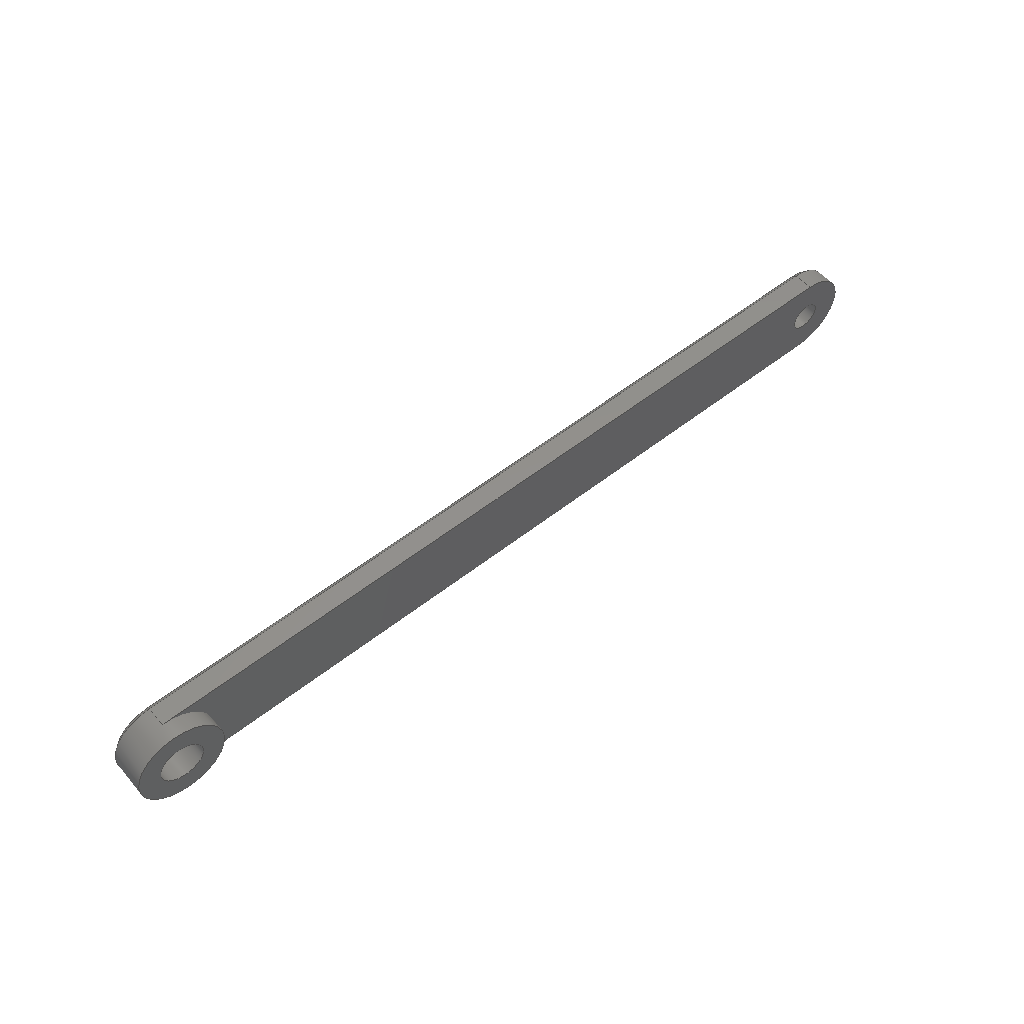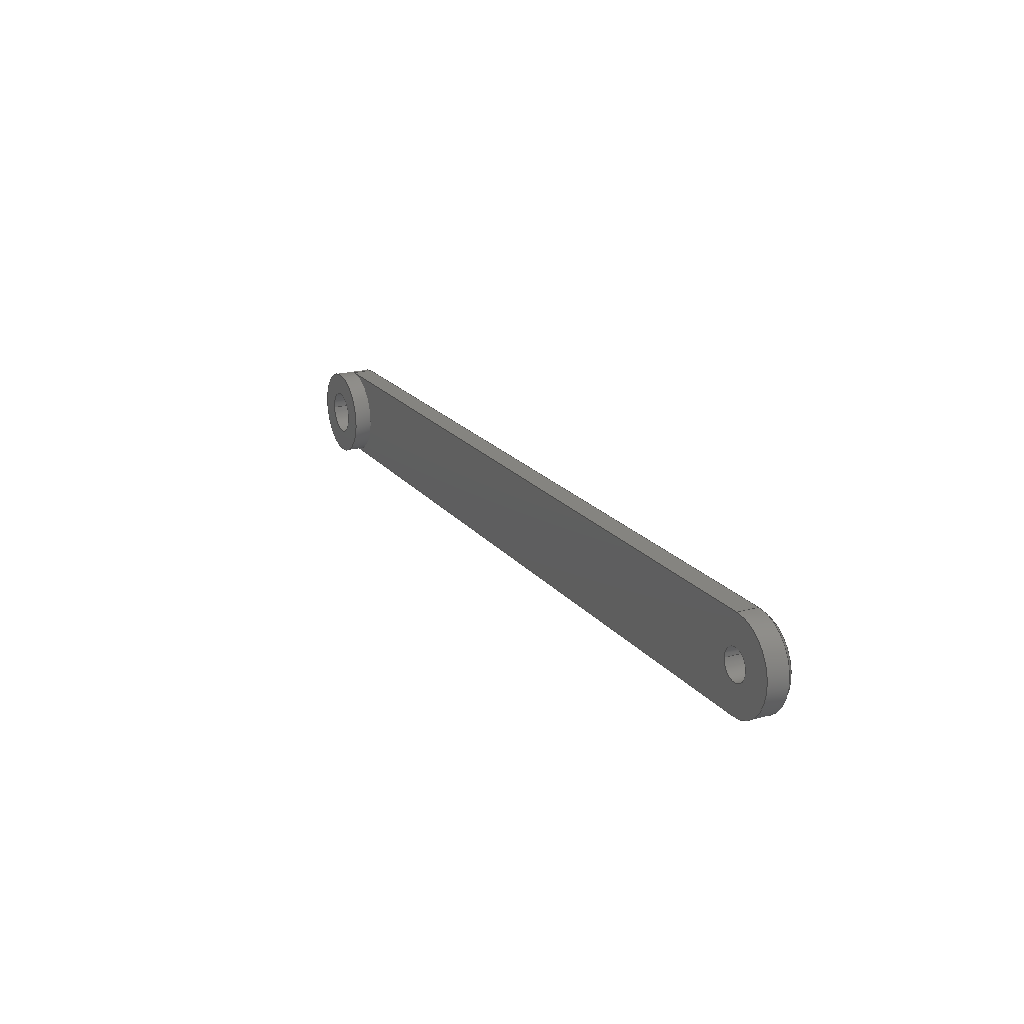
<metadata>
{"format":"step","ext":"step","renderer":"f3d","projection":"perspective","resolution":1024,"background":"white","views":[{"elev":54.0,"azim":140.4,"up":"+Y"},{"elev":20.6,"azim":-116.6,"up":"+Y"}]}
</metadata>
<code>
ISO-10303-21;
DATA;
#1=MECHANICAL_DESIGN_GEOMETRIC_PRESENTATION_REPRESENTATION('',(#4),#379);
#2=SHAPE_REPRESENTATION_RELATIONSHIP('SRR','None',#386,#3);
#3=ADVANCED_BREP_SHAPE_REPRESENTATION('',(#5),#378);
#4=STYLED_ITEM('',(#396),#5);
#5=MANIFOLD_SOLID_BREP('Connecting Arm Higher',#212);
#6=FACE_BOUND('',#40,.T.);
#7=FACE_BOUND('',#41,.T.);
#8=FACE_BOUND('',#43,.T.);
#9=FACE_BOUND('',#48,.T.);
#10=CONICAL_SURFACE('',#230,3.3,0.7854);
#11=CONICAL_SURFACE('',#234,3.3,0.7854);
#12=PLANE('',#229);
#13=PLANE('',#233);
#14=PLANE('',#239);
#15=PLANE('',#240);
#16=PLANE('',#242);
#17=PLANE('',#246);
#18=PLANE('',#249);
#19=FACE_OUTER_BOUND('',#32,.T.);
#20=FACE_OUTER_BOUND('',#33,.T.);
#21=FACE_OUTER_BOUND('',#34,.T.);
#22=FACE_OUTER_BOUND('',#35,.T.);
#23=FACE_OUTER_BOUND('',#36,.T.);
#24=FACE_OUTER_BOUND('',#37,.T.);
#25=FACE_OUTER_BOUND('',#38,.T.);
#26=FACE_OUTER_BOUND('',#39,.T.);
#27=FACE_OUTER_BOUND('',#42,.T.);
#28=FACE_OUTER_BOUND('',#44,.T.);
#29=FACE_OUTER_BOUND('',#45,.T.);
#30=FACE_OUTER_BOUND('',#46,.T.);
#31=FACE_OUTER_BOUND('',#47,.T.);
#32=EDGE_LOOP('',(#139,#140,#141,#142));
#33=EDGE_LOOP('',(#143,#144,#145,#146));
#34=EDGE_LOOP('',(#147,#148,#149,#150));
#35=EDGE_LOOP('',(#151,#152,#153,#154));
#36=EDGE_LOOP('',(#155,#156,#157,#158));
#37=EDGE_LOOP('',(#159,#160,#161,#162));
#38=EDGE_LOOP('',(#163,#164,#165,#166));
#39=EDGE_LOOP('',(#167,#168,#169,#170));
#40=EDGE_LOOP('',(#171));
#41=EDGE_LOOP('',(#172));
#42=EDGE_LOOP('',(#173));
#43=EDGE_LOOP('',(#174));
#44=EDGE_LOOP('',(#175,#176,#177,#178));
#45=EDGE_LOOP('',(#179,#180,#181,#182));
#46=EDGE_LOOP('',(#183,#184,#185,#186,#187,#188,#189));
#47=EDGE_LOOP('',(#190,#191,#192,#193));
#48=EDGE_LOOP('',(#194));
#49=LINE('',#322,#66);
#50=LINE('',#327,#67);
#51=LINE('',#329,#68);
#52=LINE('',#331,#69);
#53=LINE('',#332,#70);
#54=LINE('',#336,#71);
#55=LINE('',#342,#72);
#56=LINE('',#343,#73);
#57=LINE('',#344,#74);
#58=LINE('',#350,#75);
#59=LINE('',#353,#76);
#60=LINE('',#356,#77);
#61=LINE('',#357,#78);
#62=LINE('',#367,#79);
#63=LINE('',#370,#80);
#64=LINE('',#371,#81);
#65=LINE('',#373,#82);
#66=VECTOR('',#256,1.2);
#67=VECTOR('',#261,10);
#68=VECTOR('',#262,10);
#69=VECTOR('',#263,10);
#70=VECTOR('',#264,10);
#71=VECTOR('',#267,10);
#72=VECTOR('',#274,10);
#73=VECTOR('',#275,10);
#74=VECTOR('',#276,10);
#75=VECTOR('',#285,10);
#76=VECTOR('',#288,10);
#77=VECTOR('',#291,10);
#78=VECTOR('',#292,10);
#79=VECTOR('',#305,1.75);
#80=VECTOR('',#308,10);
#81=VECTOR('',#309,10);
#82=VECTOR('',#312,3.5);
#83=CIRCLE('',#227,1.2);
#84=CIRCLE('',#228,1.2);
#85=CIRCLE('',#231,3.5);
#86=CIRCLE('',#232,3.1);
#87=CIRCLE('',#235,3.5);
#88=CIRCLE('',#236,3.1);
#89=CIRCLE('',#238,3.5);
#90=CIRCLE('',#241,1.75);
#91=CIRCLE('',#243,3.5);
#92=CIRCLE('',#244,1.75);
#93=CIRCLE('',#248,3.5);
#94=VERTEX_POINT('',#319);
#95=VERTEX_POINT('',#321);
#96=VERTEX_POINT('',#325);
#97=VERTEX_POINT('',#326);
#98=VERTEX_POINT('',#328);
#99=VERTEX_POINT('',#330);
#100=VERTEX_POINT('',#334);
#101=VERTEX_POINT('',#335);
#102=VERTEX_POINT('',#340);
#103=VERTEX_POINT('',#341);
#104=VERTEX_POINT('',#349);
#105=VERTEX_POINT('',#351);
#106=VERTEX_POINT('',#355);
#107=VERTEX_POINT('',#359);
#108=VERTEX_POINT('',#362);
#109=VERTEX_POINT('',#364);
#110=VERTEX_POINT('',#369);
#111=EDGE_CURVE('',#94,#94,#83,.T.);
#112=EDGE_CURVE('',#94,#95,#49,.T.);
#113=EDGE_CURVE('',#95,#95,#84,.T.);
#114=EDGE_CURVE('',#96,#97,#50,.T.);
#115=EDGE_CURVE('',#97,#98,#51,.T.);
#116=EDGE_CURVE('',#98,#99,#52,.T.);
#117=EDGE_CURVE('',#99,#96,#53,.T.);
#118=EDGE_CURVE('',#100,#101,#54,.T.);
#119=EDGE_CURVE('',#101,#97,#85,.T.);
#120=EDGE_CURVE('',#96,#100,#86,.T.);
#121=EDGE_CURVE('',#102,#103,#55,.T.);
#122=EDGE_CURVE('',#103,#101,#56,.T.);
#123=EDGE_CURVE('',#100,#102,#57,.T.);
#124=EDGE_CURVE('',#98,#103,#87,.T.);
#125=EDGE_CURVE('',#102,#99,#88,.T.);
#126=EDGE_CURVE('',#98,#104,#58,.T.);
#127=EDGE_CURVE('',#105,#104,#89,.T.);
#128=EDGE_CURVE('',#103,#105,#59,.T.);
#129=EDGE_CURVE('',#97,#106,#60,.T.);
#130=EDGE_CURVE('',#104,#106,#61,.T.);
#131=EDGE_CURVE('',#107,#107,#90,.T.);
#132=EDGE_CURVE('',#108,#108,#91,.T.);
#133=EDGE_CURVE('',#109,#109,#92,.T.);
#134=EDGE_CURVE('',#109,#107,#62,.T.);
#135=EDGE_CURVE('',#110,#105,#63,.T.);
#136=EDGE_CURVE('',#101,#110,#64,.T.);
#137=EDGE_CURVE('',#108,#110,#65,.T.);
#138=EDGE_CURVE('',#106,#110,#93,.T.);
#139=ORIENTED_EDGE('',*,*,#111,.F.);
#140=ORIENTED_EDGE('',*,*,#112,.T.);
#141=ORIENTED_EDGE('',*,*,#113,.F.);
#142=ORIENTED_EDGE('',*,*,#112,.F.);
#143=ORIENTED_EDGE('',*,*,#114,.T.);
#144=ORIENTED_EDGE('',*,*,#115,.T.);
#145=ORIENTED_EDGE('',*,*,#116,.T.);
#146=ORIENTED_EDGE('',*,*,#117,.T.);
#147=ORIENTED_EDGE('',*,*,#118,.T.);
#148=ORIENTED_EDGE('',*,*,#119,.T.);
#149=ORIENTED_EDGE('',*,*,#114,.F.);
#150=ORIENTED_EDGE('',*,*,#120,.T.);
#151=ORIENTED_EDGE('',*,*,#121,.T.);
#152=ORIENTED_EDGE('',*,*,#122,.T.);
#153=ORIENTED_EDGE('',*,*,#118,.F.);
#154=ORIENTED_EDGE('',*,*,#123,.T.);
#155=ORIENTED_EDGE('',*,*,#116,.F.);
#156=ORIENTED_EDGE('',*,*,#124,.T.);
#157=ORIENTED_EDGE('',*,*,#121,.F.);
#158=ORIENTED_EDGE('',*,*,#125,.T.);
#159=ORIENTED_EDGE('',*,*,#124,.F.);
#160=ORIENTED_EDGE('',*,*,#126,.T.);
#161=ORIENTED_EDGE('',*,*,#127,.F.);
#162=ORIENTED_EDGE('',*,*,#128,.F.);
#163=ORIENTED_EDGE('',*,*,#115,.F.);
#164=ORIENTED_EDGE('',*,*,#129,.T.);
#165=ORIENTED_EDGE('',*,*,#130,.F.);
#166=ORIENTED_EDGE('',*,*,#126,.F.);
#167=ORIENTED_EDGE('',*,*,#117,.F.);
#168=ORIENTED_EDGE('',*,*,#125,.F.);
#169=ORIENTED_EDGE('',*,*,#123,.F.);
#170=ORIENTED_EDGE('',*,*,#120,.F.);
#171=ORIENTED_EDGE('',*,*,#111,.T.);
#172=ORIENTED_EDGE('',*,*,#131,.F.);
#173=ORIENTED_EDGE('',*,*,#132,.T.);
#174=ORIENTED_EDGE('',*,*,#133,.T.);
#175=ORIENTED_EDGE('',*,*,#133,.F.);
#176=ORIENTED_EDGE('',*,*,#134,.T.);
#177=ORIENTED_EDGE('',*,*,#131,.T.);
#178=ORIENTED_EDGE('',*,*,#134,.F.);
#179=ORIENTED_EDGE('',*,*,#122,.F.);
#180=ORIENTED_EDGE('',*,*,#128,.T.);
#181=ORIENTED_EDGE('',*,*,#135,.F.);
#182=ORIENTED_EDGE('',*,*,#136,.F.);
#183=ORIENTED_EDGE('',*,*,#132,.F.);
#184=ORIENTED_EDGE('',*,*,#137,.T.);
#185=ORIENTED_EDGE('',*,*,#138,.F.);
#186=ORIENTED_EDGE('',*,*,#129,.F.);
#187=ORIENTED_EDGE('',*,*,#119,.F.);
#188=ORIENTED_EDGE('',*,*,#136,.T.);
#189=ORIENTED_EDGE('',*,*,#137,.F.);
#190=ORIENTED_EDGE('',*,*,#138,.T.);
#191=ORIENTED_EDGE('',*,*,#135,.T.);
#192=ORIENTED_EDGE('',*,*,#127,.T.);
#193=ORIENTED_EDGE('',*,*,#130,.T.);
#194=ORIENTED_EDGE('',*,*,#113,.T.);
#195=CYLINDRICAL_SURFACE('',#226,1.2);
#196=CYLINDRICAL_SURFACE('',#237,3.5);
#197=CYLINDRICAL_SURFACE('',#245,1.75);
#198=CYLINDRICAL_SURFACE('',#247,3.5);
#199=ADVANCED_FACE('',(#19),#195,.F.);
#200=ADVANCED_FACE('',(#20),#12,.T.);
#201=ADVANCED_FACE('',(#21),#10,.T.);
#202=ADVANCED_FACE('',(#22),#13,.T.);
#203=ADVANCED_FACE('',(#23),#11,.T.);
#204=ADVANCED_FACE('',(#24),#196,.T.);
#205=ADVANCED_FACE('',(#25),#14,.T.);
#206=ADVANCED_FACE('',(#26,#6,#7),#15,.F.);
#207=ADVANCED_FACE('',(#27,#8),#16,.T.);
#208=ADVANCED_FACE('',(#28),#197,.F.);
#209=ADVANCED_FACE('',(#29),#17,.T.);
#210=ADVANCED_FACE('',(#30),#198,.T.);
#211=ADVANCED_FACE('',(#31,#9),#18,.T.);
#212=CLOSED_SHELL('',(#199,#200,#201,#202,#203,#204,#205,#206,#207,#208,
#209,#210,#211));
#213=DERIVED_UNIT_ELEMENT(#215,1);
#214=DERIVED_UNIT_ELEMENT(#381,-3);
#215=(
MASS_UNIT()
NAMED_UNIT(*)
SI_UNIT(.KILO.,.GRAM.)
);
#216=DERIVED_UNIT((#213,#214));
#217=MEASURE_REPRESENTATION_ITEM('density measure',
POSITIVE_RATIO_MEASURE(7850),#216);
#218=PROPERTY_DEFINITION_REPRESENTATION(#223,#220);
#219=PROPERTY_DEFINITION_REPRESENTATION(#224,#221);
#220=REPRESENTATION('material name',(#222),#378);
#221=REPRESENTATION('density',(#217),#378);
#222=DESCRIPTIVE_REPRESENTATION_ITEM('Steel','Steel');
#223=PROPERTY_DEFINITION('material property','material name',#388);
#224=PROPERTY_DEFINITION('material property','density of part',#388);
#225=AXIS2_PLACEMENT_3D('placement',#317,#250,#251);
#226=AXIS2_PLACEMENT_3D('',#318,#252,#253);
#227=AXIS2_PLACEMENT_3D('',#320,#254,#255);
#228=AXIS2_PLACEMENT_3D('',#323,#257,#258);
#229=AXIS2_PLACEMENT_3D('',#324,#259,#260);
#230=AXIS2_PLACEMENT_3D('',#333,#265,#266);
#231=AXIS2_PLACEMENT_3D('',#337,#268,#269);
#232=AXIS2_PLACEMENT_3D('',#338,#270,#271);
#233=AXIS2_PLACEMENT_3D('',#339,#272,#273);
#234=AXIS2_PLACEMENT_3D('',#345,#277,#278);
#235=AXIS2_PLACEMENT_3D('',#346,#279,#280);
#236=AXIS2_PLACEMENT_3D('',#347,#281,#282);
#237=AXIS2_PLACEMENT_3D('',#348,#283,#284);
#238=AXIS2_PLACEMENT_3D('',#352,#286,#287);
#239=AXIS2_PLACEMENT_3D('',#354,#289,#290);
#240=AXIS2_PLACEMENT_3D('',#358,#293,#294);
#241=AXIS2_PLACEMENT_3D('',#360,#295,#296);
#242=AXIS2_PLACEMENT_3D('',#361,#297,#298);
#243=AXIS2_PLACEMENT_3D('',#363,#299,#300);
#244=AXIS2_PLACEMENT_3D('',#365,#301,#302);
#245=AXIS2_PLACEMENT_3D('',#366,#303,#304);
#246=AXIS2_PLACEMENT_3D('',#368,#306,#307);
#247=AXIS2_PLACEMENT_3D('',#372,#310,#311);
#248=AXIS2_PLACEMENT_3D('',#374,#313,#314);
#249=AXIS2_PLACEMENT_3D('',#375,#315,#316);
#250=DIRECTION('axis',(0,0,1));
#251=DIRECTION('refdir',(1,0,0));
#252=DIRECTION('center_axis',(0,0,1));
#253=DIRECTION('ref_axis',(-1,0,0));
#254=DIRECTION('center_axis',(2.552e-17,-6.842e-49,
-1));
#255=DIRECTION('ref_axis',(-1,0,-2.552e-17));
#256=DIRECTION('',(0,0,-1));
#257=DIRECTION('center_axis',(-2.552e-17,6.842e-49,
1));
#258=DIRECTION('ref_axis',(-1,0,-2.552e-17));
#259=DIRECTION('center_axis',(0.01133,0.707,0.7071));
#260=DIRECTION('ref_axis',(0.9999,0,-0.01602));
#261=DIRECTION('',(0.01133,0.707,-0.7071));
#262=DIRECTION('',(-0.9999,0.01602,-2.552e-17));
#263=DIRECTION('',(-0.01133,-0.707,0.7071));
#264=DIRECTION('',(0.9999,-0.01602,2.552e-17));
#265=DIRECTION('center_axis',(0,0,-1));
#266=DIRECTION('ref_axis',(0.01602,0.9999,1.921e-19));
#267=DIRECTION('',(-0.01133,-0.707,-0.7071));
#268=DIRECTION('center_axis',(-2.552e-17,6.842e-49,
1));
#269=DIRECTION('ref_axis',(0.01602,0.9999,0));
#270=DIRECTION('center_axis',(2.552e-17,-6.842e-49,
-1));
#271=DIRECTION('ref_axis',(0.01602,0.9999,4.09e-19));
#272=DIRECTION('center_axis',(-0.01133,-0.707,0.7071));
#273=DIRECTION('ref_axis',(0.9999,0,0.01602));
#274=DIRECTION('',(-0.01133,-0.707,-0.7071));
#275=DIRECTION('',(0.9999,-0.01602,2.552e-17));
#276=DIRECTION('',(-0.9999,0.01602,-2.552e-17));
#277=DIRECTION('center_axis',(0,0,-1));
#278=DIRECTION('ref_axis',(-0.01602,-0.9999,-1.921e-19));
#279=DIRECTION('center_axis',(-2.552e-17,6.842e-49,
1));
#280=DIRECTION('ref_axis',(-0.01602,-0.9999,0));
#281=DIRECTION('center_axis',(2.552e-17,-6.842e-49,
-1));
#282=DIRECTION('ref_axis',(-0.01602,-0.9999,-4.09e-19));
#283=DIRECTION('center_axis',(0,0,-1));
#284=DIRECTION('ref_axis',(-0.01602,-0.9999,0));
#285=DIRECTION('',(0,0,-1));
#286=DIRECTION('center_axis',(2.552e-17,0,-1));
#287=DIRECTION('ref_axis',(-0.01602,-0.9999,-4.09e-19));
#288=DIRECTION('',(0,0,-1));
#289=DIRECTION('center_axis',(0.01602,0.9999,0));
#290=DIRECTION('ref_axis',(0.9999,-0.01602,2.552e-17));
#291=DIRECTION('',(0,0,-1));
#292=DIRECTION('',(0.9999,-0.01602,2.552e-17));
#293=DIRECTION('center_axis',(2.552e-17,-6.842e-49,
-1));
#294=DIRECTION('ref_axis',(-1,0,-2.552e-17));
#295=DIRECTION('center_axis',(-2.552e-17,0,1));
#296=DIRECTION('ref_axis',(-1,0,-2.552e-17));
#297=DIRECTION('center_axis',(2.552e-17,-6.842e-49,
-1));
#298=DIRECTION('ref_axis',(-1,0,-2.552e-17));
#299=DIRECTION('center_axis',(2.552e-17,-6.842e-49,
-1));
#300=DIRECTION('ref_axis',(-1,0,-2.552e-17));
#301=DIRECTION('center_axis',(-2.552e-17,6.842e-49,
1));
#302=DIRECTION('ref_axis',(-1,0,-2.552e-17));
#303=DIRECTION('center_axis',(0,0,-1));
#304=DIRECTION('ref_axis',(-1,0,0));
#305=DIRECTION('',(0,0,1));
#306=DIRECTION('center_axis',(-0.01602,-0.9999,0));
#307=DIRECTION('ref_axis',(-0.9999,0.01602,-2.552e-17));
#308=DIRECTION('',(-0.9999,0.01602,-2.552e-17));
#309=DIRECTION('',(0,0,-1));
#310=DIRECTION('center_axis',(0,0,-1));
#311=DIRECTION('ref_axis',(0.01602,0.9999,0));
#312=DIRECTION('',(0,0,1));
#313=DIRECTION('center_axis',(-2.552e-17,6.842e-49,
1));
#314=DIRECTION('ref_axis',(-1,0,0));
#315=DIRECTION('center_axis',(2.552e-17,-6.842e-49,
-1));
#316=DIRECTION('ref_axis',(-1,0,-2.552e-17));
#317=CARTESIAN_POINT('',(0,0,0));
#318=CARTESIAN_POINT('Origin',(-7.5,126,16.3));
#319=CARTESIAN_POINT('',(-6.3,126,18.3));
#320=CARTESIAN_POINT('Origin',(-7.5,126,18.3));
#321=CARTESIAN_POINT('',(-6.3,126,16.3));
#322=CARTESIAN_POINT('',(-6.3,126,16.3));
#323=CARTESIAN_POINT('Origin',(-7.5,126,16.3));
#324=CARTESIAN_POINT('Origin',(8.153,129,18.1));
#325=CARTESIAN_POINT('',(54.95,128.1,18.3));
#326=CARTESIAN_POINT('',(54.96,128.5,17.9));
#327=CARTESIAN_POINT('',(54.95,128.1,18.3));
#328=CARTESIAN_POINT('',(-7.444,129.5,17.9));
#329=CARTESIAN_POINT('',(8.156,129.2,17.9));
#330=CARTESIAN_POINT('',(-7.45,129.1,18.3));
#331=CARTESIAN_POINT('',(-7.444,129.5,17.9));
#332=CARTESIAN_POINT('',(8.15,128.8,18.3));
#333=CARTESIAN_POINT('Origin',(54.9,125,18.1));
#334=CARTESIAN_POINT('',(54.85,121.9,18.3));
#335=CARTESIAN_POINT('',(54.84,121.5,17.9));
#336=CARTESIAN_POINT('',(54.85,121.9,18.3));
#337=CARTESIAN_POINT('Origin',(54.9,125,17.9));
#338=CARTESIAN_POINT('Origin',(54.9,125,18.3));
#339=CARTESIAN_POINT('Origin',(39.25,122,18.1));
#340=CARTESIAN_POINT('',(-7.55,122.9,18.3));
#341=CARTESIAN_POINT('',(-7.556,122.5,17.9));
#342=CARTESIAN_POINT('',(-7.55,122.9,18.3));
#343=CARTESIAN_POINT('',(39.24,121.8,17.9));
#344=CARTESIAN_POINT('',(39.25,122.2,18.3));
#345=CARTESIAN_POINT('Origin',(-7.5,126,18.1));
#346=CARTESIAN_POINT('Origin',(-7.5,126,17.9));
#347=CARTESIAN_POINT('Origin',(-7.5,126,18.3));
#348=CARTESIAN_POINT('Origin',(-7.5,126,18.3));
#349=CARTESIAN_POINT('',(-7.444,129.5,16.3));
#350=CARTESIAN_POINT('',(-7.444,129.5,18.3));
#351=CARTESIAN_POINT('',(-7.556,122.5,16.3));
#352=CARTESIAN_POINT('Origin',(-7.5,126,16.3));
#353=CARTESIAN_POINT('',(-7.556,122.5,18.3));
#354=CARTESIAN_POINT('Origin',(-7.444,129.5,18.3));
#355=CARTESIAN_POINT('',(54.96,128.5,16.3));
#356=CARTESIAN_POINT('',(54.96,128.5,18.3));
#357=CARTESIAN_POINT('',(-7.444,129.5,16.3));
#358=CARTESIAN_POINT('Origin',(23.7,125.5,18.3));
#359=CARTESIAN_POINT('',(56.65,125,18.3));
#360=CARTESIAN_POINT('Origin',(54.9,125,18.3));
#361=CARTESIAN_POINT('Origin',(54.9,125,14.9));
#362=CARTESIAN_POINT('',(54.84,121.5,14.9));
#363=CARTESIAN_POINT('Origin',(54.9,125,14.9));
#364=CARTESIAN_POINT('',(56.65,125,14.9));
#365=CARTESIAN_POINT('Origin',(54.9,125,14.9));
#366=CARTESIAN_POINT('Origin',(54.9,125,18.3));
#367=CARTESIAN_POINT('',(56.65,125,18.3));
#368=CARTESIAN_POINT('Origin',(54.84,121.5,18.3));
#369=CARTESIAN_POINT('',(54.84,121.5,16.3));
#370=CARTESIAN_POINT('',(54.84,121.5,16.3));
#371=CARTESIAN_POINT('',(54.84,121.5,18.3));
#372=CARTESIAN_POINT('Origin',(54.9,125,18.3));
#373=CARTESIAN_POINT('',(54.84,121.5,18.3));
#374=CARTESIAN_POINT('Origin',(54.9,125,16.3));
#375=CARTESIAN_POINT('Origin',(23.7,125.5,16.3));
#376=UNCERTAINTY_MEASURE_WITH_UNIT(LENGTH_MEASURE(0.01),#380,
'DISTANCE_ACCURACY_VALUE',
'Maximum model space distance between geometric entities at asserted c
onnectivities');
#377=UNCERTAINTY_MEASURE_WITH_UNIT(LENGTH_MEASURE(0.01),#380,
'DISTANCE_ACCURACY_VALUE',
'Maximum model space distance between geometric entities at asserted c
onnectivities');
#378=(
GEOMETRIC_REPRESENTATION_CONTEXT(3)
GLOBAL_UNCERTAINTY_ASSIGNED_CONTEXT((#376))
GLOBAL_UNIT_ASSIGNED_CONTEXT((#380,#382,#383))
REPRESENTATION_CONTEXT('','3D')
);
#379=(
GEOMETRIC_REPRESENTATION_CONTEXT(3)
GLOBAL_UNCERTAINTY_ASSIGNED_CONTEXT((#377))
GLOBAL_UNIT_ASSIGNED_CONTEXT((#380,#382,#383))
REPRESENTATION_CONTEXT('','3D')
);
#380=(
LENGTH_UNIT()
NAMED_UNIT(*)
SI_UNIT(.MILLI.,.METRE.)
);
#381=(
LENGTH_UNIT()
NAMED_UNIT(*)
SI_UNIT($,.METRE.)
);
#382=(
NAMED_UNIT(*)
PLANE_ANGLE_UNIT()
SI_UNIT($,.RADIAN.)
);
#383=(
NAMED_UNIT(*)
SI_UNIT($,.STERADIAN.)
SOLID_ANGLE_UNIT()
);
#384=SHAPE_DEFINITION_REPRESENTATION(#385,#386);
#385=PRODUCT_DEFINITION_SHAPE('',$,#388);
#386=SHAPE_REPRESENTATION('',(#225),#378);
#387=PRODUCT_DEFINITION_CONTEXT('part definition',#392,'design');
#388=PRODUCT_DEFINITION('Connecting Arm Higher','Connecting Arm Higher',
#389,#387);
#389=PRODUCT_DEFINITION_FORMATION('',$,#394);
#390=PRODUCT_RELATED_PRODUCT_CATEGORY('Connecting Arm Higher',
'Connecting Arm Higher',(#394));
#391=APPLICATION_PROTOCOL_DEFINITION('international standard',
'automotive_design',2009,#392);
#392=APPLICATION_CONTEXT(
'Core Data for Automotive Mechanical Design Process');
#393=PRODUCT_CONTEXT('part definition',#392,'mechanical');
#394=PRODUCT('Connecting Arm Higher','Connecting Arm Higher',$,(#393));
#395=PRESENTATION_STYLE_ASSIGNMENT((#397));
#396=PRESENTATION_STYLE_ASSIGNMENT((#398));
#397=SURFACE_STYLE_USAGE(.BOTH.,#399);
#398=SURFACE_STYLE_USAGE(.BOTH.,#400);
#399=SURFACE_SIDE_STYLE('',(#401));
#400=SURFACE_SIDE_STYLE('',(#402));
#401=SURFACE_STYLE_FILL_AREA(#403);
#402=SURFACE_STYLE_FILL_AREA(#404);
#403=FILL_AREA_STYLE('Steel - Satin',(#405));
#404=FILL_AREA_STYLE('Plastic - Matte (Red)',(#406));
#405=FILL_AREA_STYLE_COLOUR('Steel - Satin',#407);
#406=FILL_AREA_STYLE_COLOUR('Plastic - Matte (Red)',#408);
#407=COLOUR_RGB('Steel - Satin',0.6275,0.6275,0.6275);
#408=COLOUR_RGB('Plastic - Matte (Red)',0.7686,0.2078,
0.1529);
ENDSEC;
END-ISO-10303-21;

</code>
